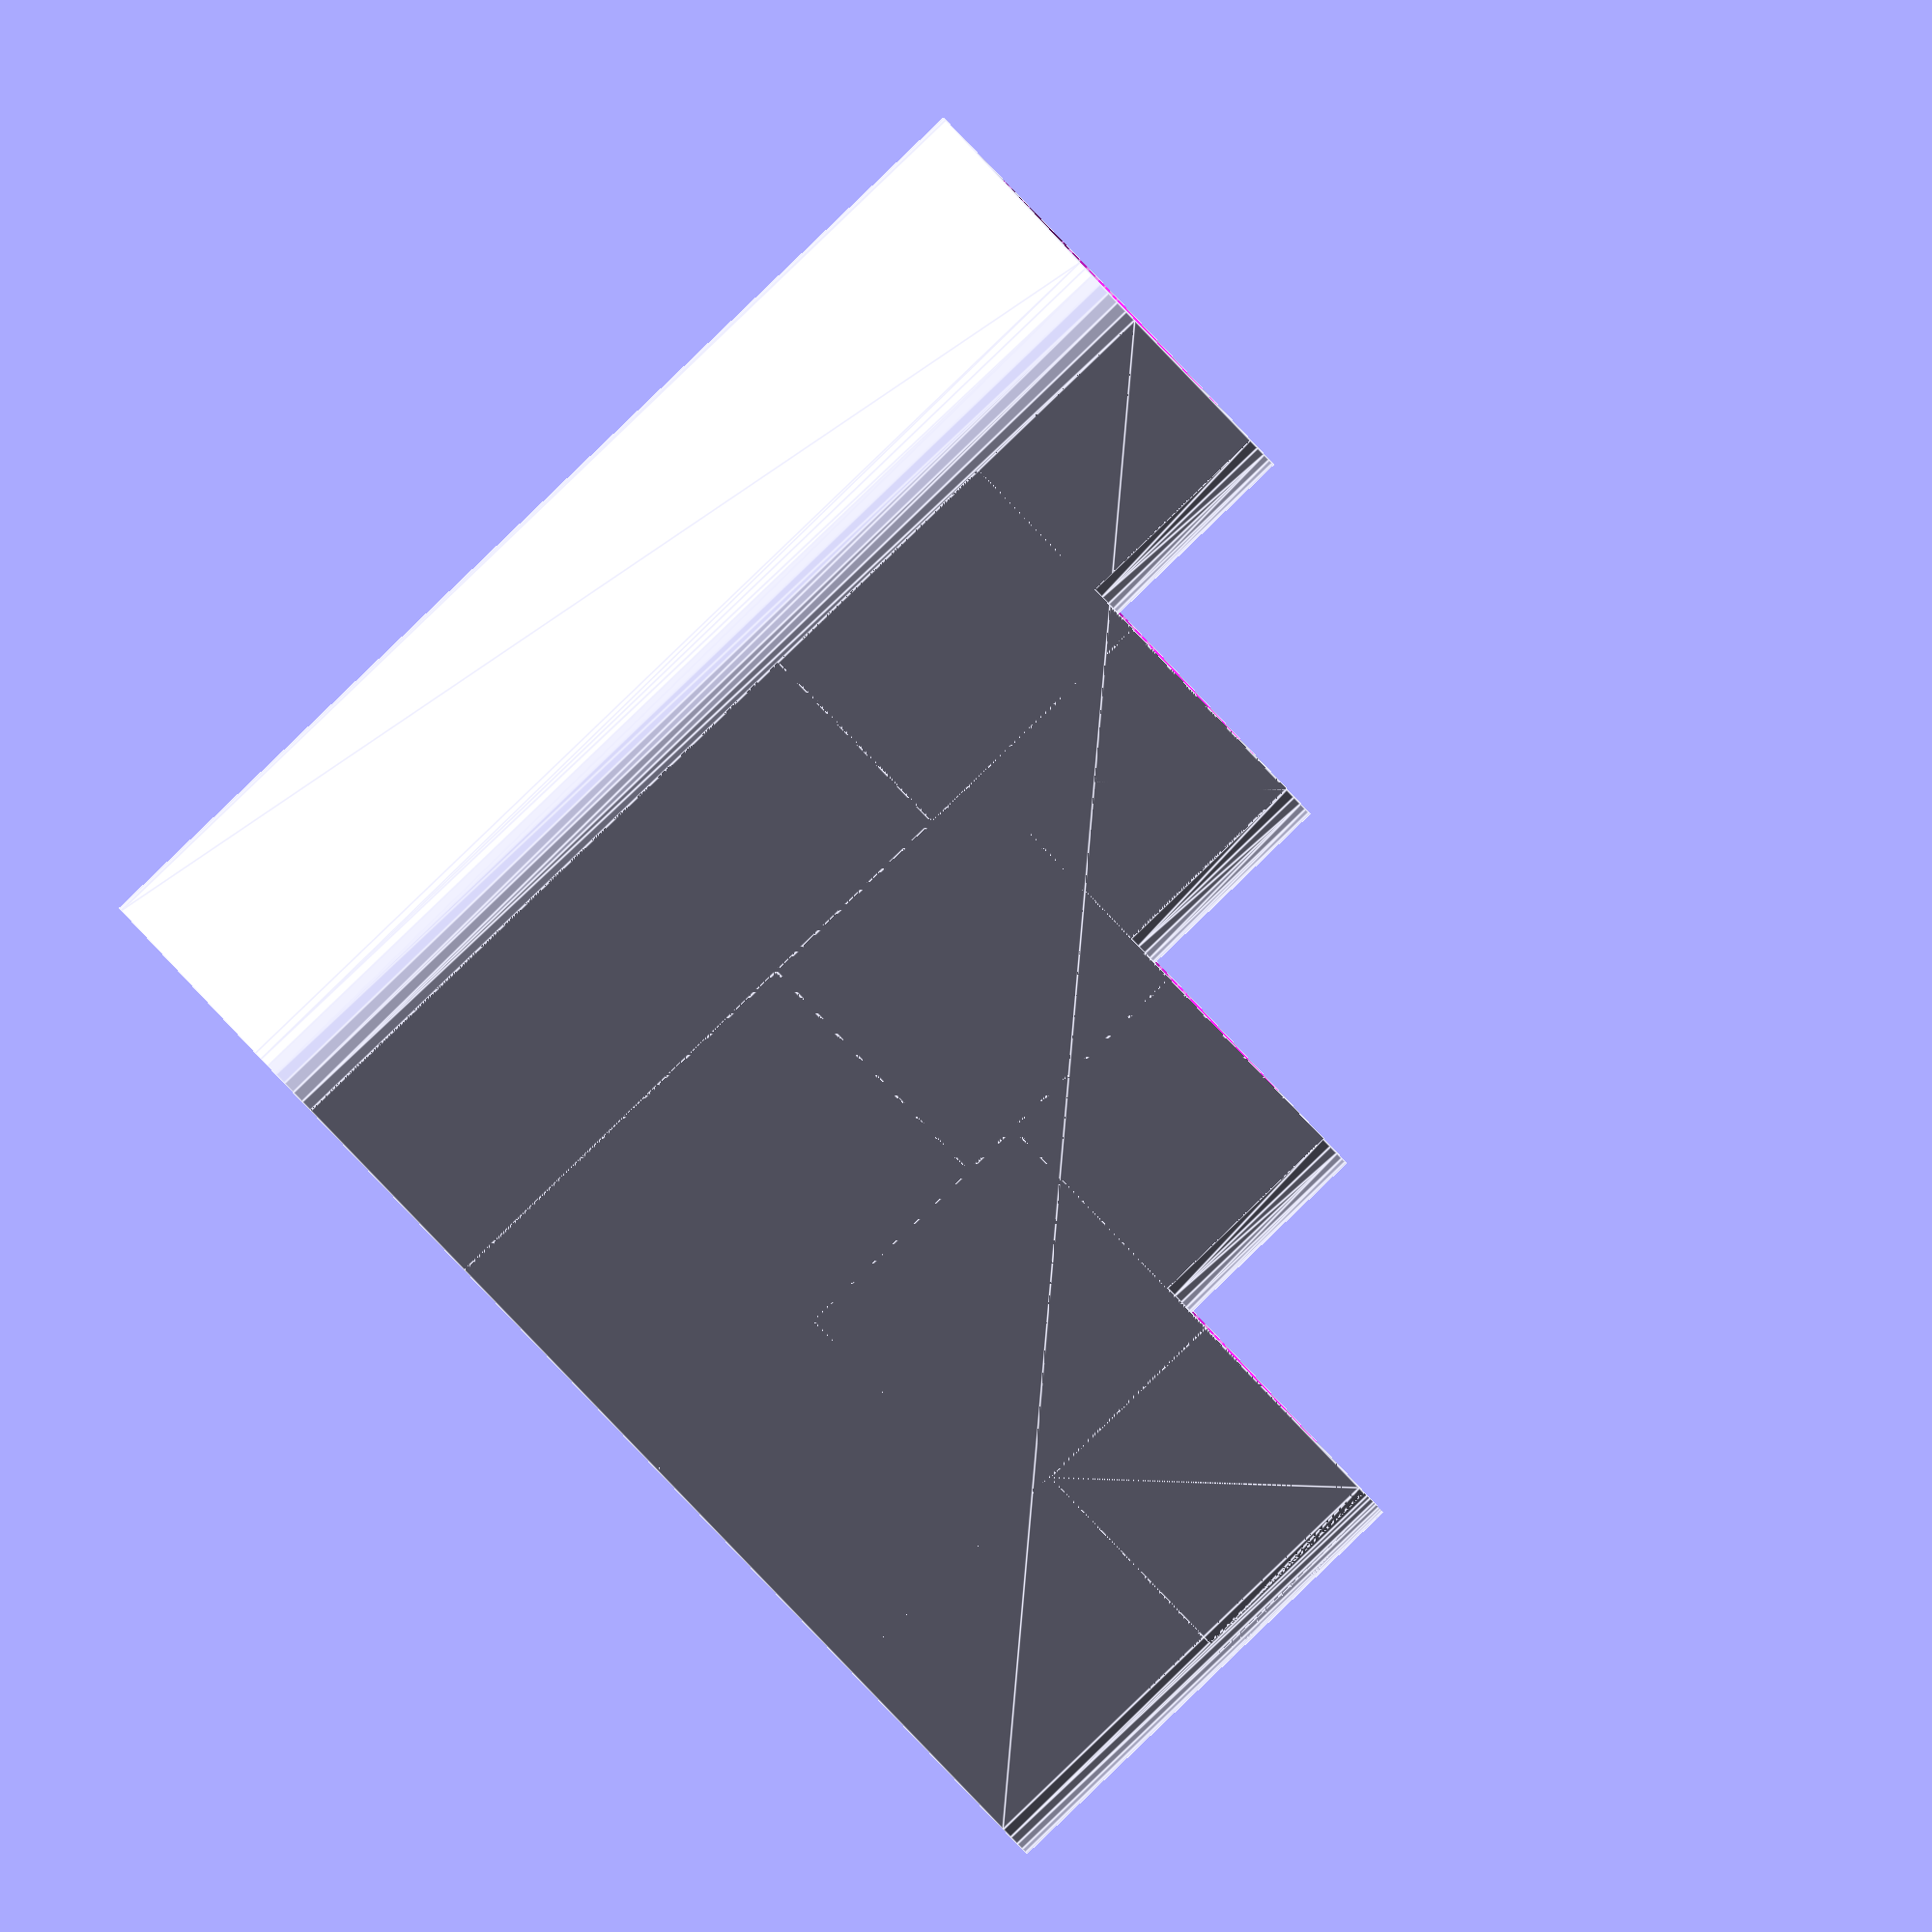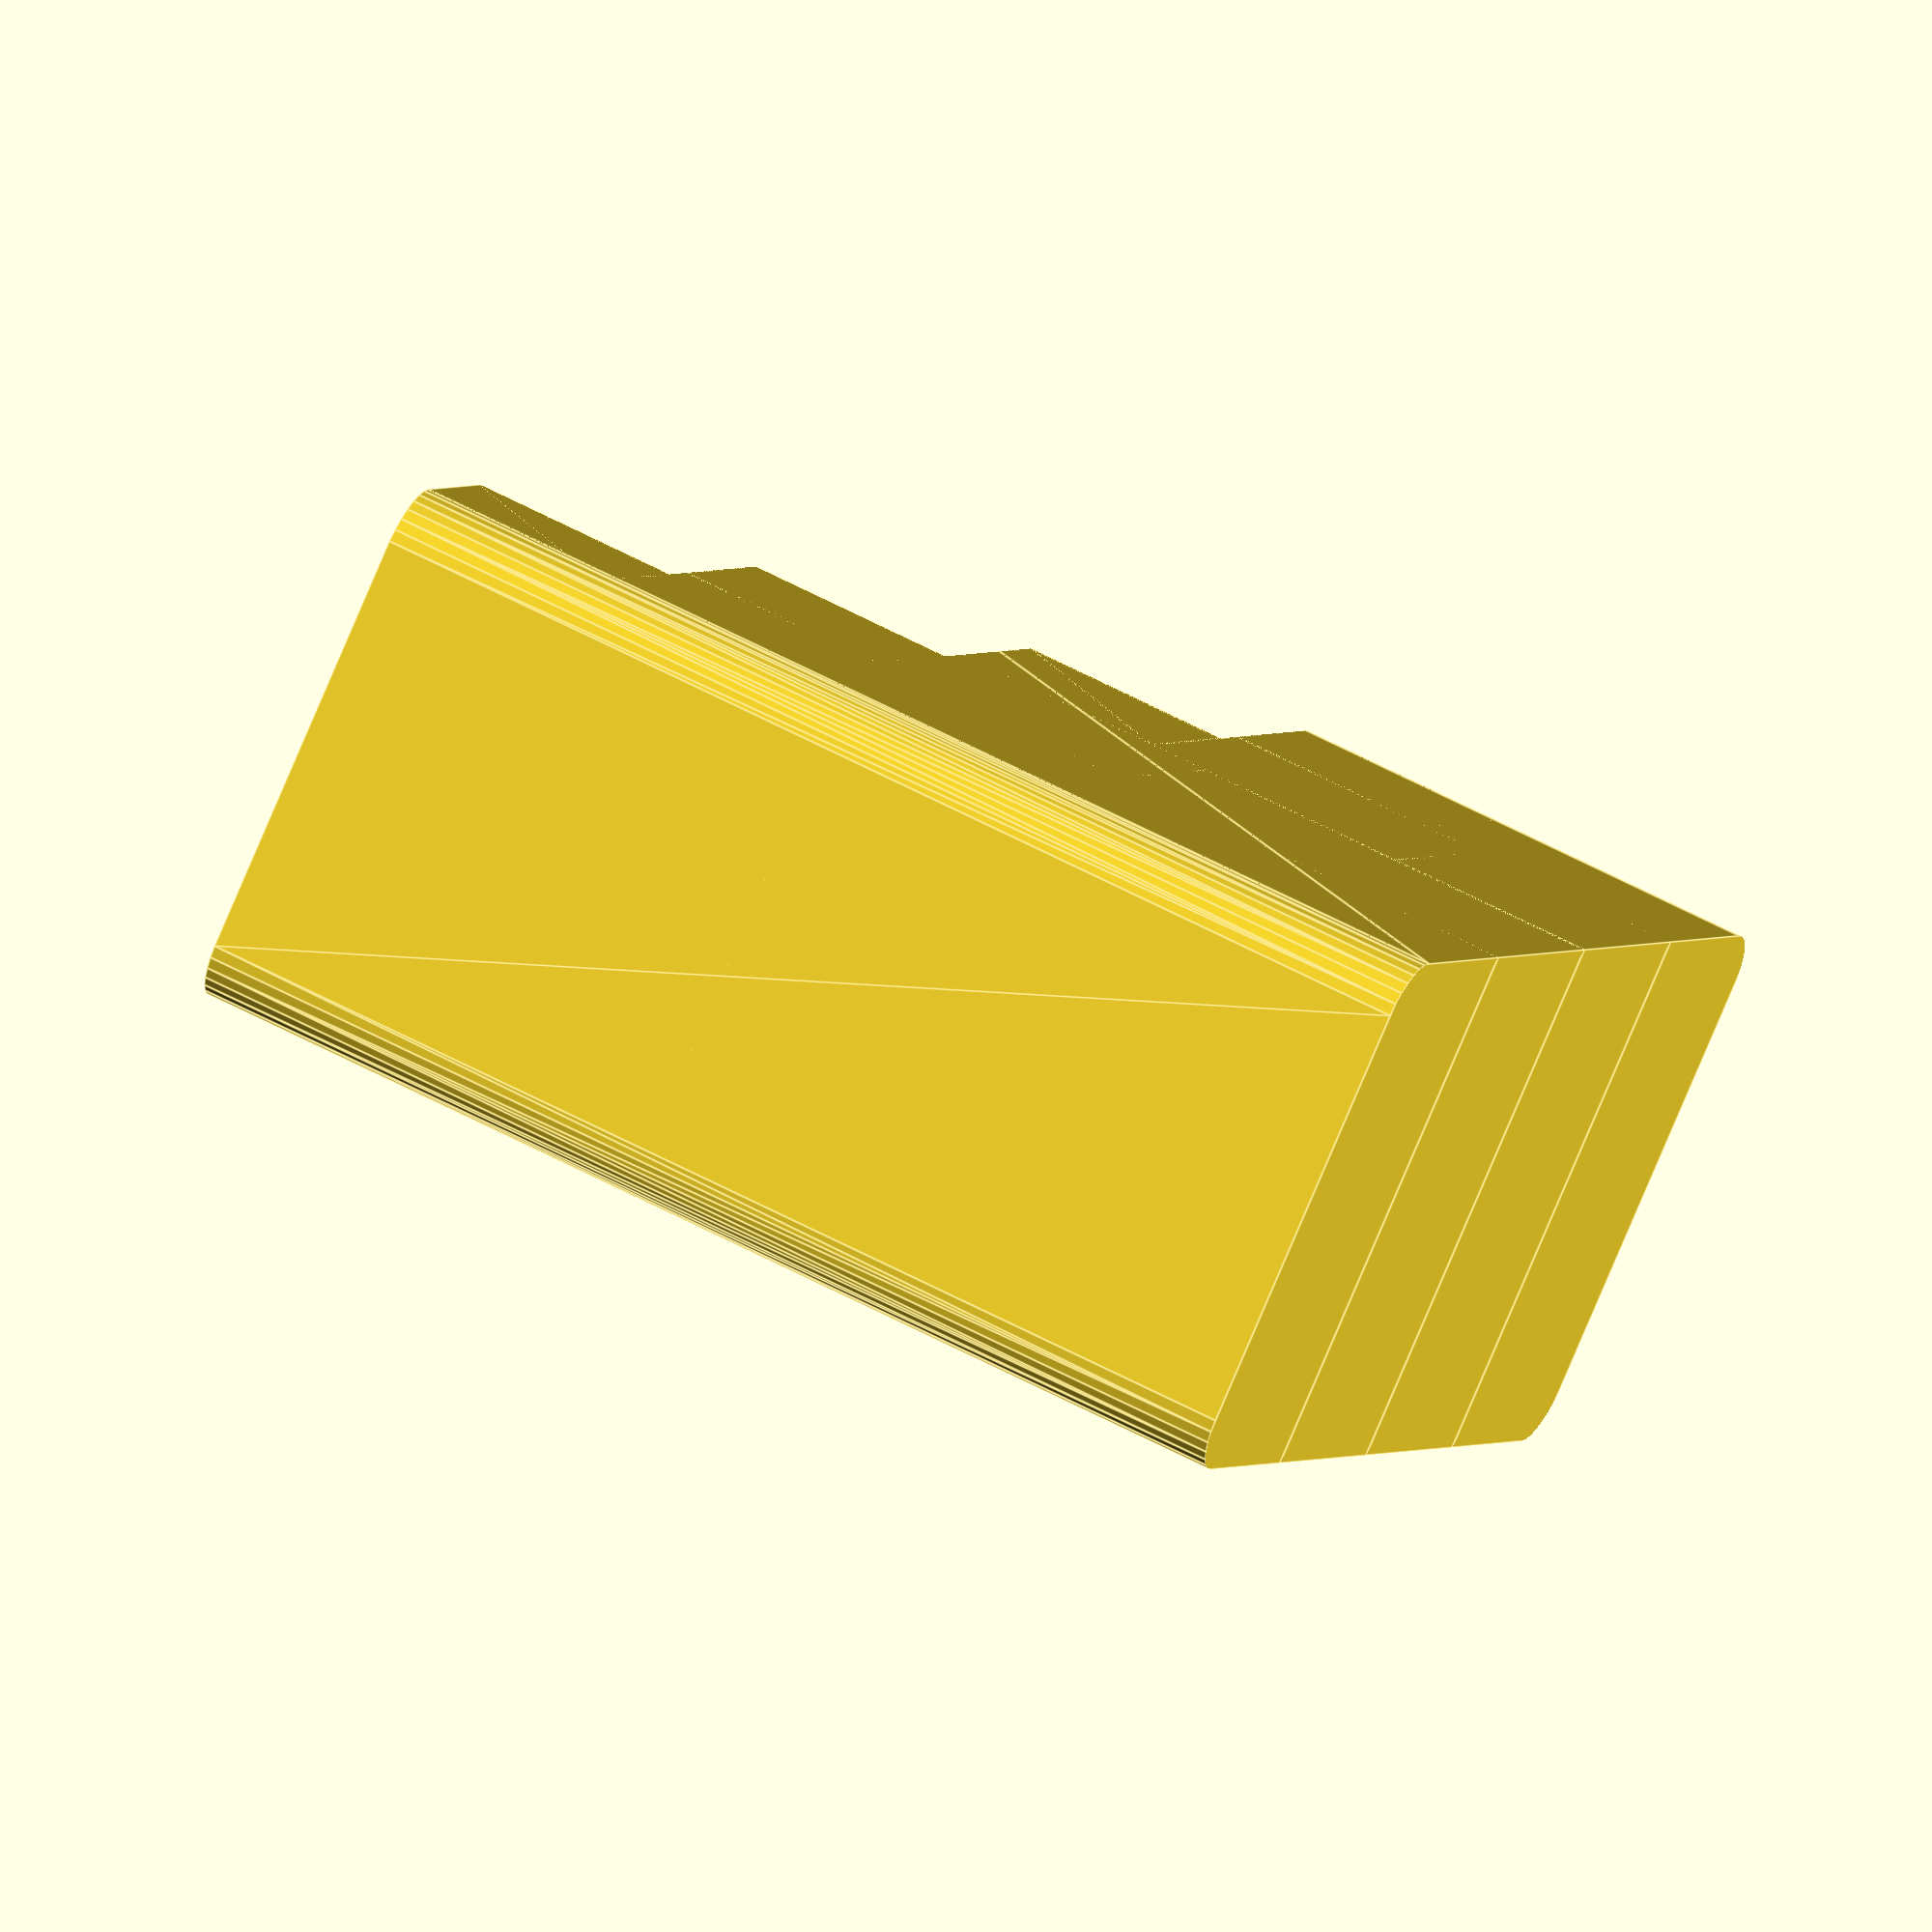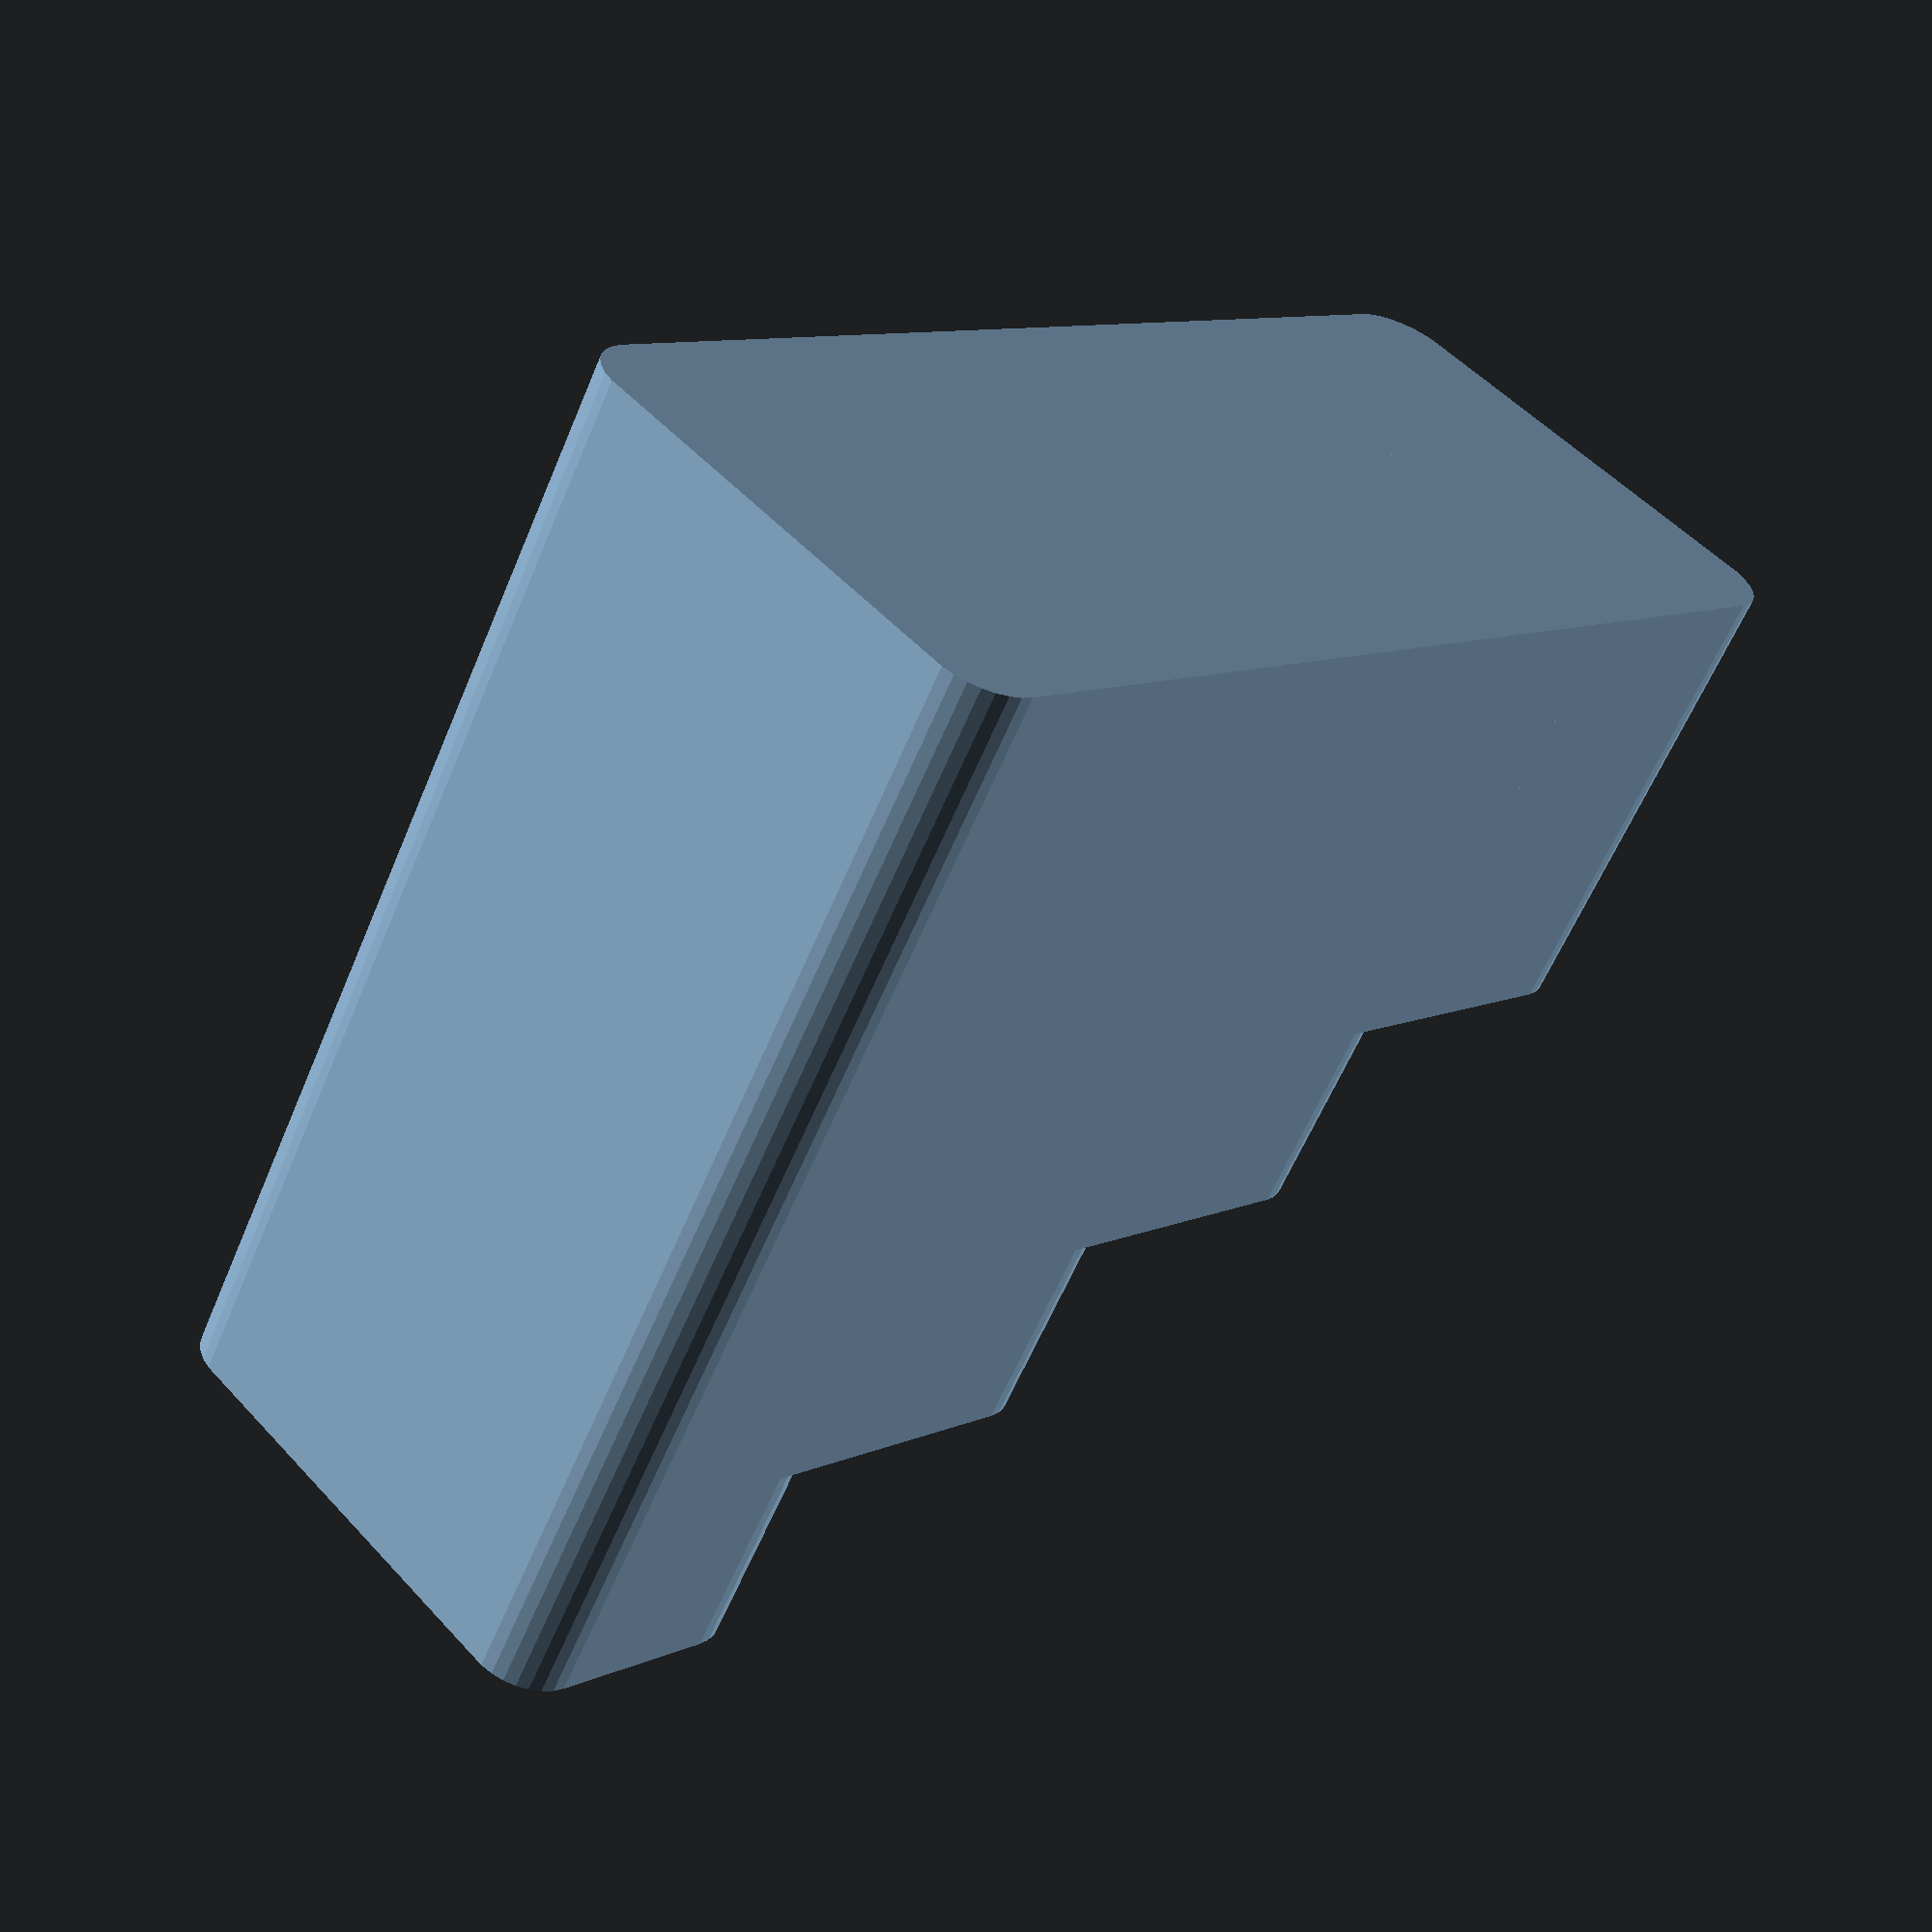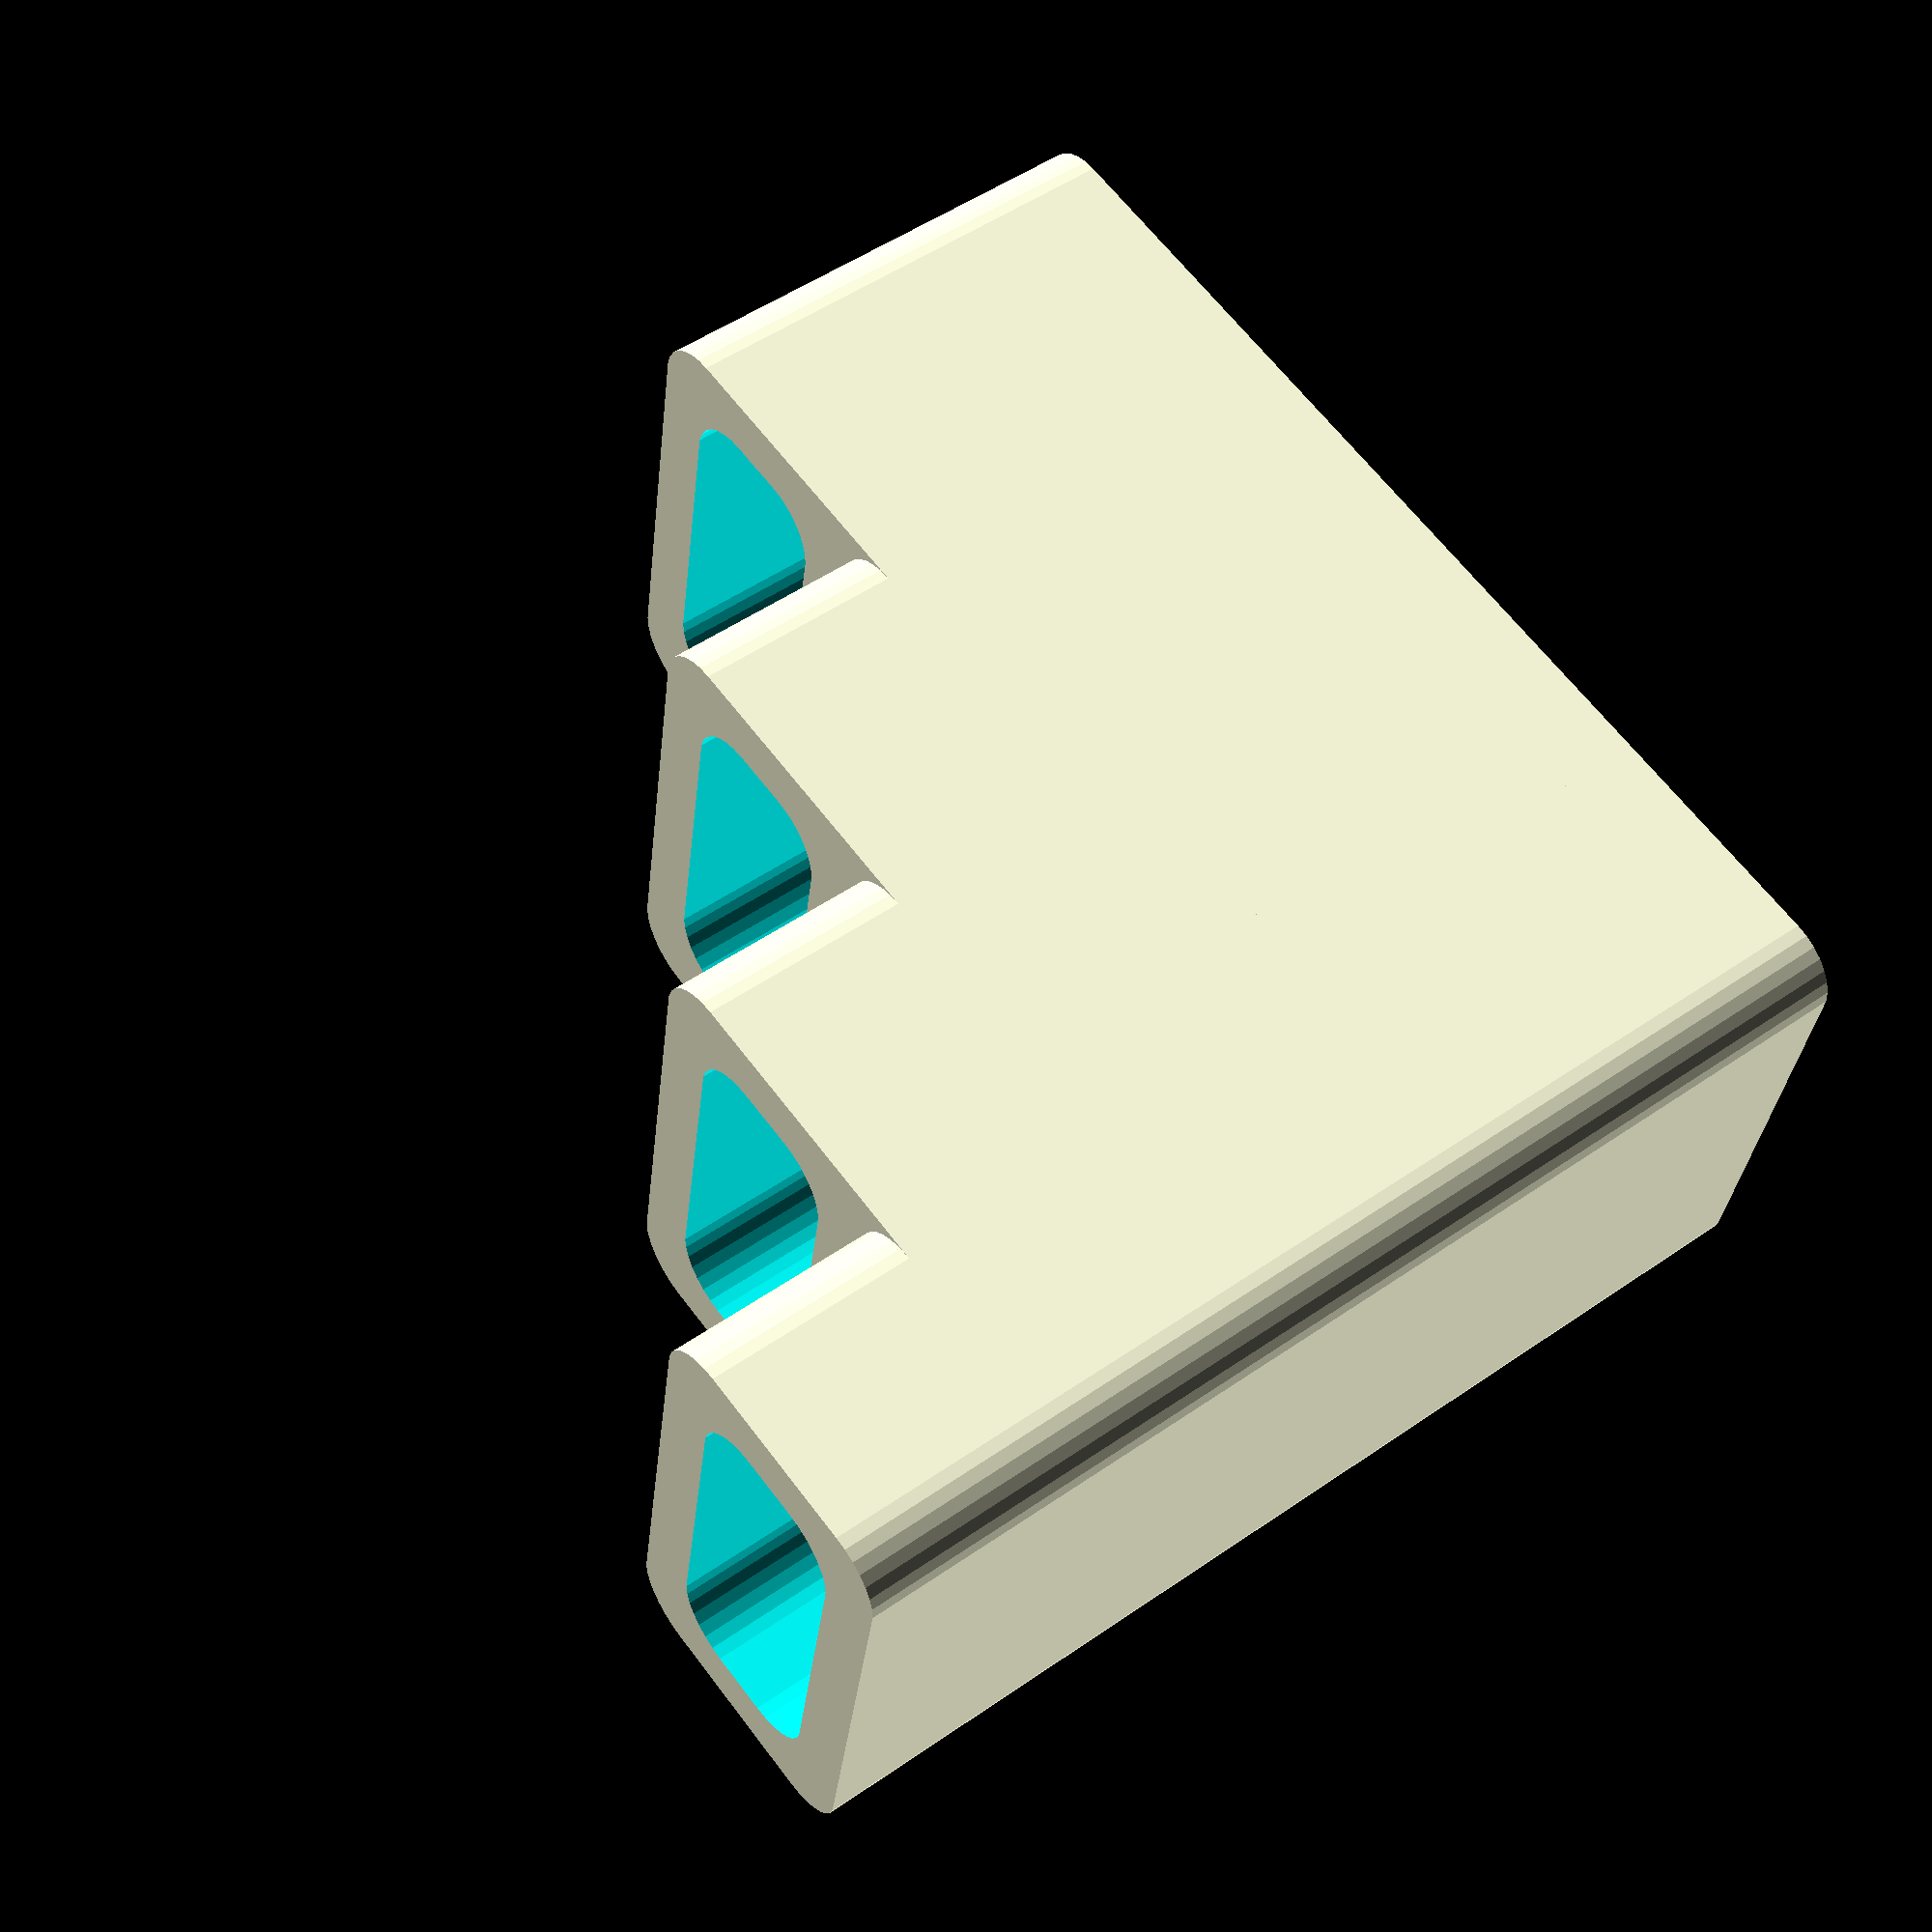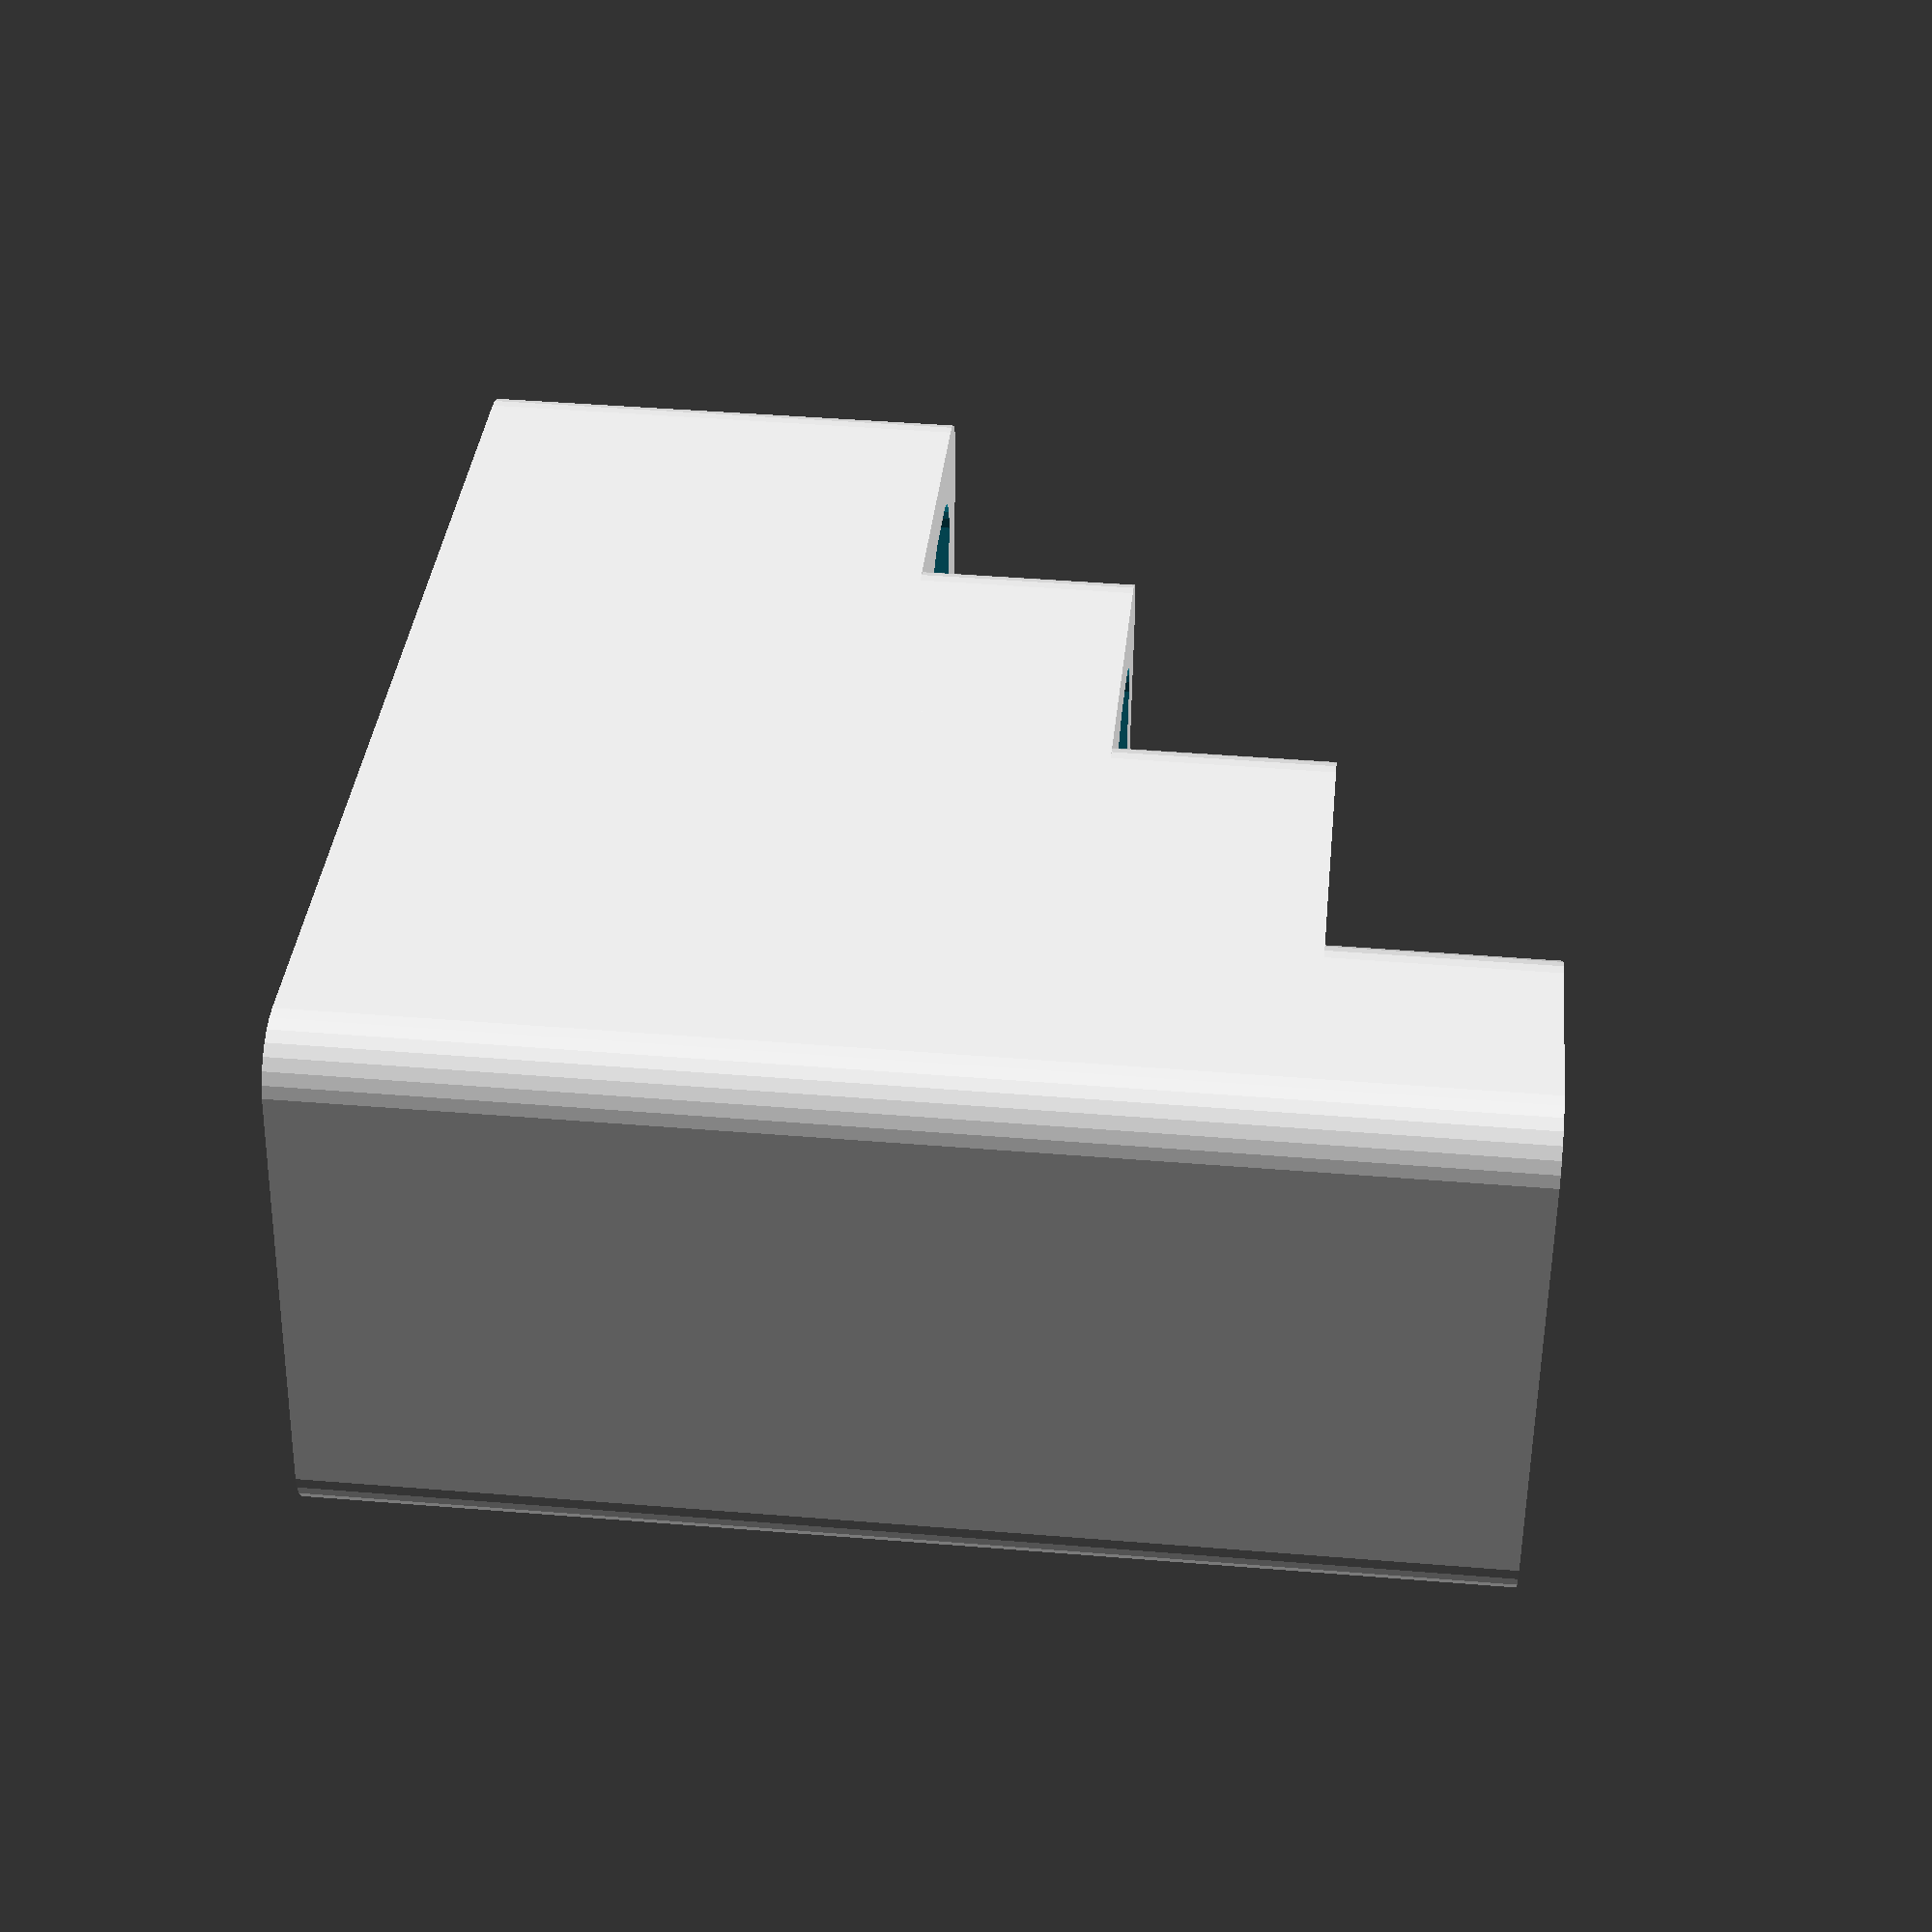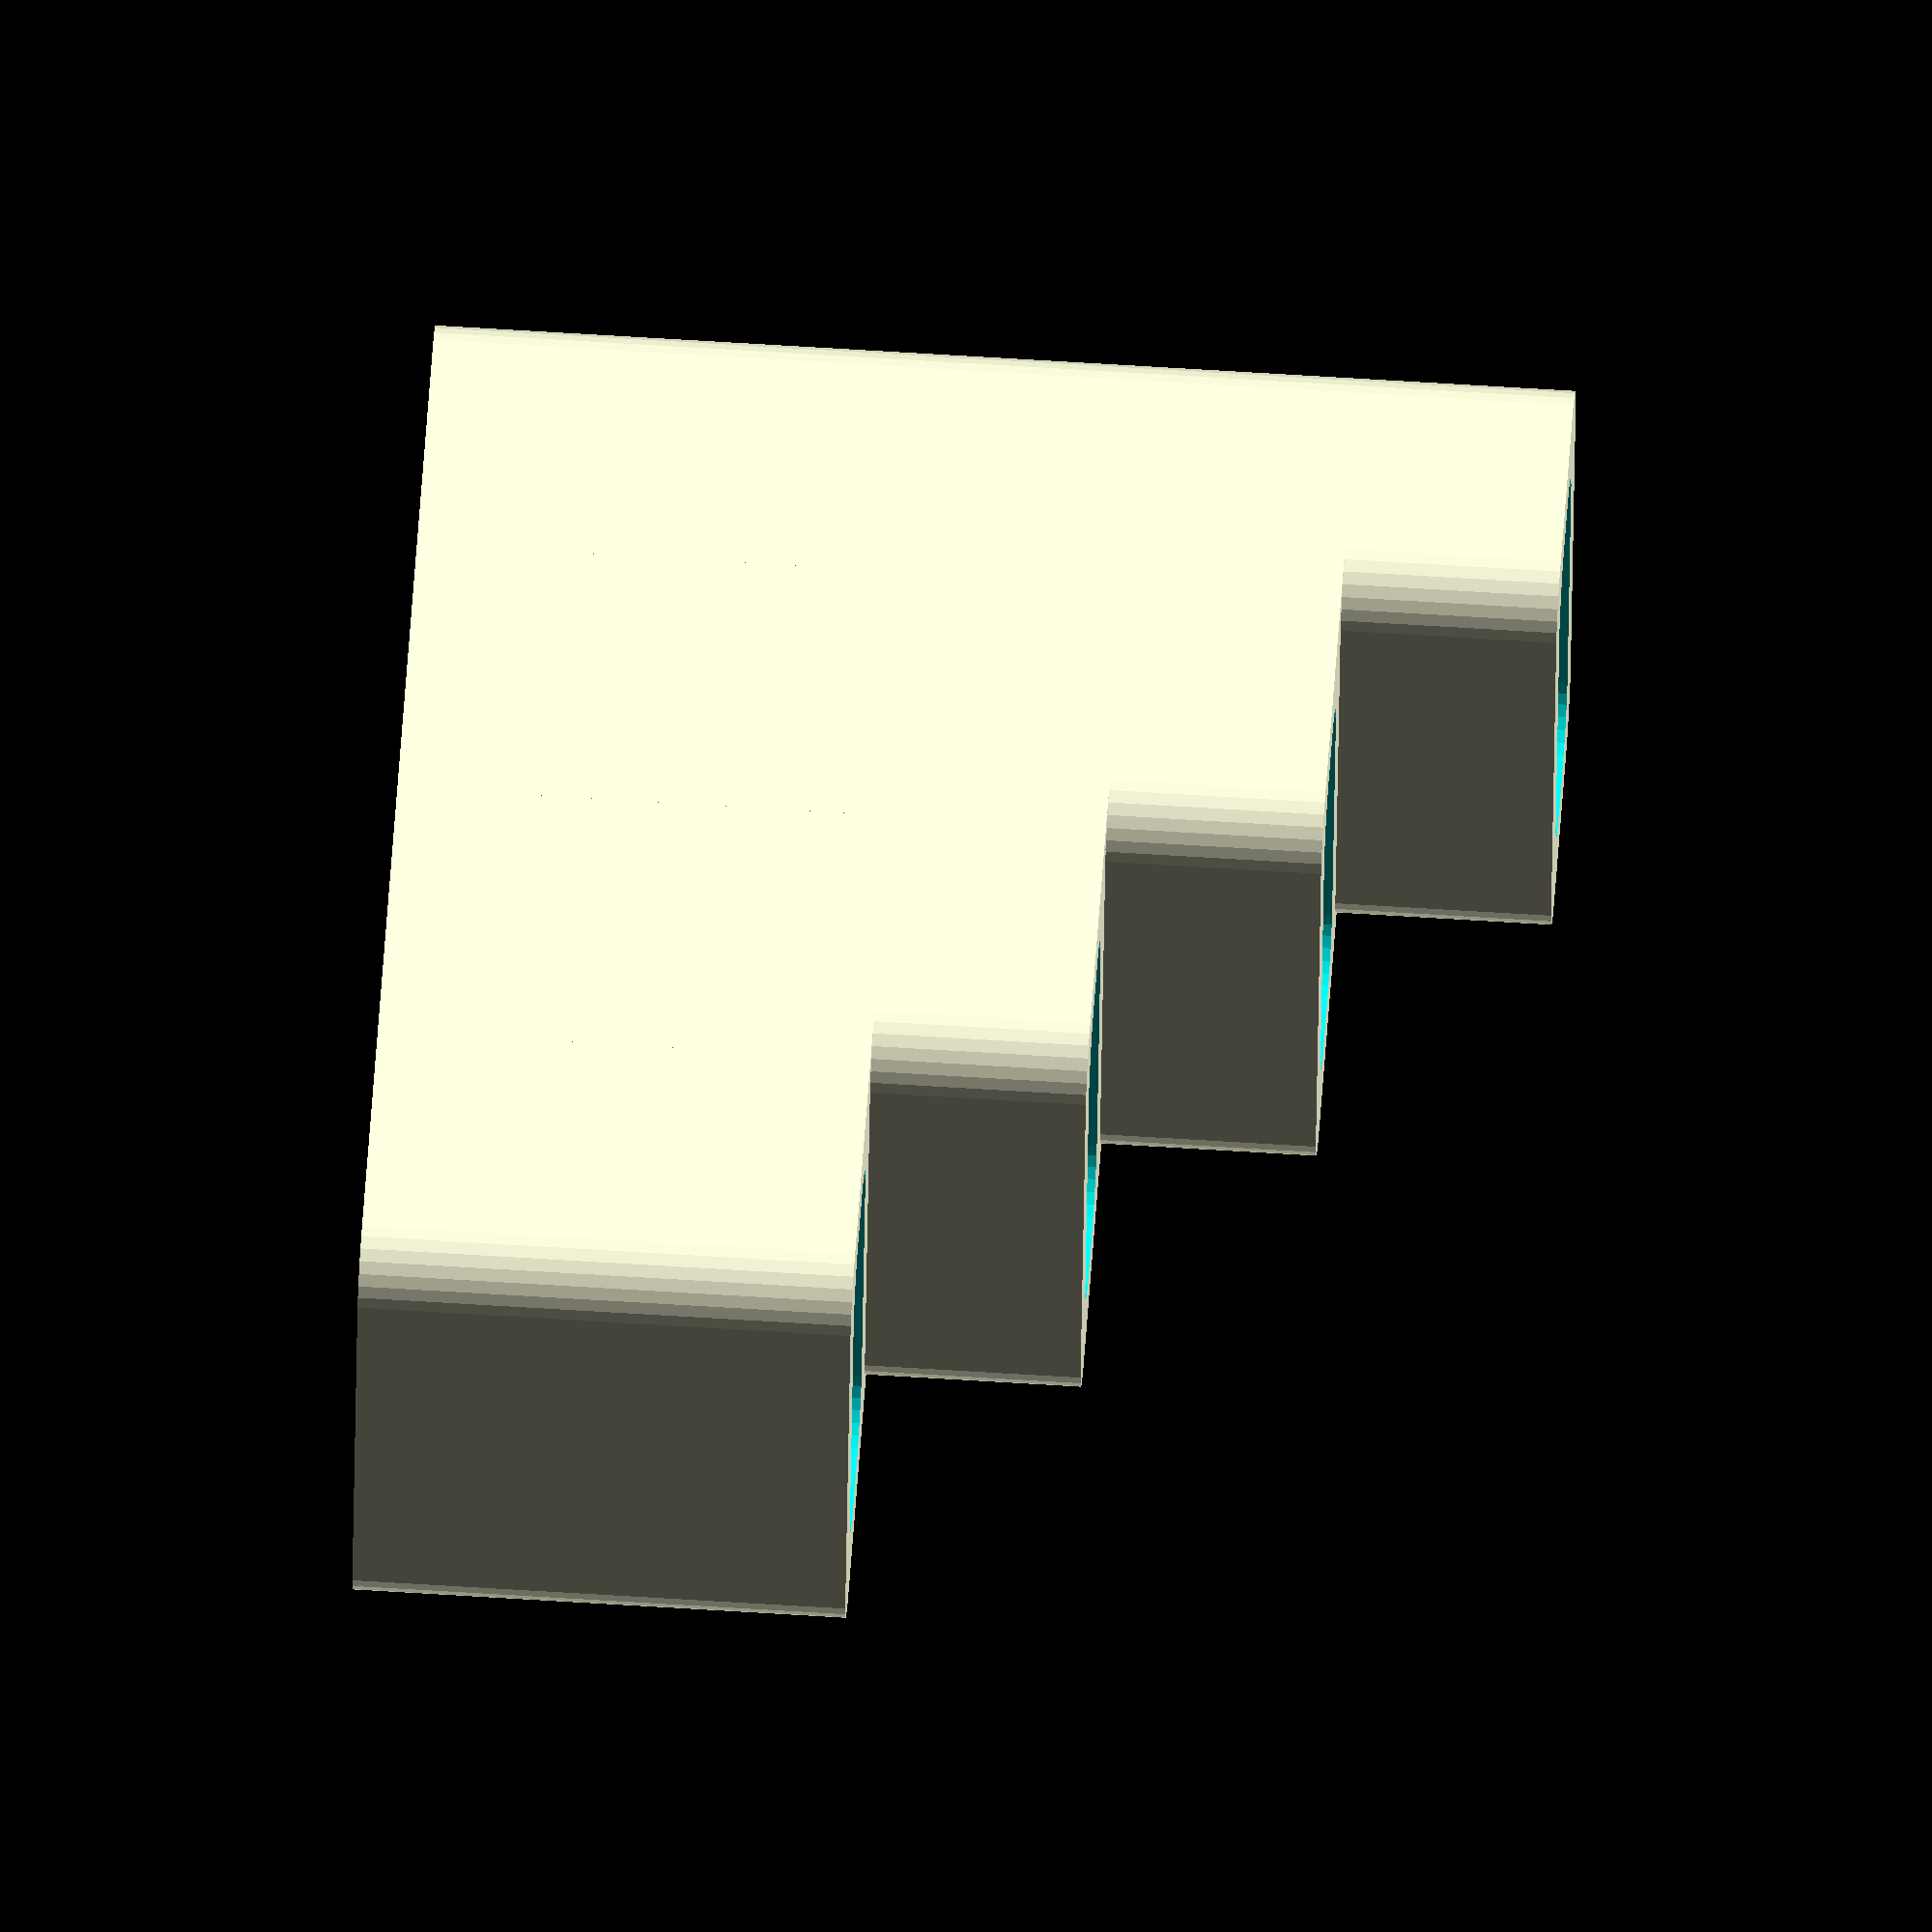
<openscad>
// ramecek, se zaoblenym vrskem
module blok( 
             velikost   = [ 30, 10, 35 ],
             spacing    = 1,
             delta      = 10
           ) {
    //hranaty spodek
    cube( velikost - delta*[0,0,1] );
    // zaobleny vrsek
    translate( [0,0,velikost[2]-delta] ) {
        intersection() {
            cube( [velikost[0],velikost[1],delta] );
            translate( [spacing,0,0] ) {
                minkowski() {
                    cube( [velikost[0]-2*spacing, velikost[1]-spacing, delta] );
                    sphere( spacing );
                }
            }
        }
    }
}

// dira na kartu
module dira(
            velikost    = [ 20, 5, 25 ],
            spacing     = 1
           ) {
    // vnitrni dira je zaoblena, ale spodni strana je rovna
    intersection() {
        // zaobleni
        minkowski() {
            cube( velikost + [0,0,spacing] );
            sphere( spacing );
        }
        // prunik s rovnou krychli
        translate( -spacing*[1,1,0] ) {
            cube( velikost + 2*spacing*[1,1,1] );
        }
    }
}

// prihradka na jednu kartu s podstavcem
module prihradka(
                    celkova_velikost    = [ 25, 5, 30 ],
                    vnitrni_velikost    = [ 21, 1, 29 ],
                    spacing     = 1,
                    delta       = 10,
                    uroven      = 0
                ) {
    // posun diry oproti bloku
    posun = (celkova_velikost - vnitrni_velikost + [0,0,spacing])/2;
    // celkova velikost podstavce
    podstavec = delta*uroven;

    // posunuti prihradky na danou uroven
    translate( [ 0, 0, podstavec ]) {
        // rozdil 2 -- duta prihradka
        difference() {
            blok( 
                    velikost    = celkova_velikost,
                    spacing     = spacing,
                    delta       = delta
                    );

            // dira
            translate( posun ) {
                dira(
                        velikost    = vnitrni_velikost,
                        spacing     = spacing
                    );
            }

        }
    }

    // podstavec
    cube( [ celkova_velikost[0], celkova_velikost[1], podstavec ] );
}

module cardholder(
                    size        = [ 85, 54, 1 ],
                    thickeness  = 3,
                    spacing     = 1,
                    cards       = 4,
                    delta       = 25,
                    visibility  = 0.3
                 ) { 

    // rozmery jedne prihradky
    vyska_urovne        = (1-visibility) * size[0];

    vnitrni_velikost    = [ size[1], size[2], vyska_urovne ];
    celkova_velikost    = vnitrni_velikost + 2*(thickeness+spacing)*[1,1,0] + spacing*[0,0,1];

    // rozmery masky (kvuli zaoblenym rohum) alias celkova velikost cardholderu
    maska_velikost      = celkova_velikost + (cards-1)*[ 0, celkova_velikost[1], delta ];
    maska_pozice        = [ 0, (1-cards)*celkova_velikost[1], 0 ] + spacing*[1,1,0];

    // upravi celkovou pozici cardholderu
    translate([ 0-celkova_velikost[0]/2, 0-celkova_velikost[1], 0 ]) {
        intersection() { 

            // pro kazdou kartu vygeneruje prihradku vlastnim modulem
            for ( i = [0:cards-1] ) {
                translate([ 0, 0-i*celkova_velikost[1], 0 ]) {
                    prihradka( 
                                celkova_velikost = celkova_velikost,
                                vnitrni_velikost = vnitrni_velikost,
                                spacing     = spacing,
                                delta       = delta,
                                uroven      = i
                             );
                }
            }

            // maska -- zaoblene rohy
            translate ( maska_pozice ) {
                minkowski() {
                    // velikost zmensena o 2*spacing
                    cube( maska_velikost - spacing*[2,2,0] );
                    sphere( spacing );
                }
            }

        }
    }
}

//translate([0,100,]) cardholder( );
cardholder( 
                size        = [100,50,10],
                spacing     = 10,
                cards       = 4,
                thickeness  = 10,
                visibility  = 0.3,
                delta       = 35
            );

//prihradka( celkova_velikost=[451,100,700], vnitrni_velikost=[350,10,600], spacing=30, delta=100, uroven=1  );


</openscad>
<views>
elev=89.6 azim=64.2 roll=313.8 proj=o view=edges
elev=300.4 azim=215.4 roll=118.8 proj=o view=edges
elev=59.5 azim=314.9 roll=157.5 proj=p view=wireframe
elev=309.5 azim=279.7 roll=52.7 proj=p view=wireframe
elev=317.1 azim=97.6 roll=275.6 proj=p view=solid
elev=297.2 azim=280.6 roll=273.7 proj=o view=wireframe
</views>
